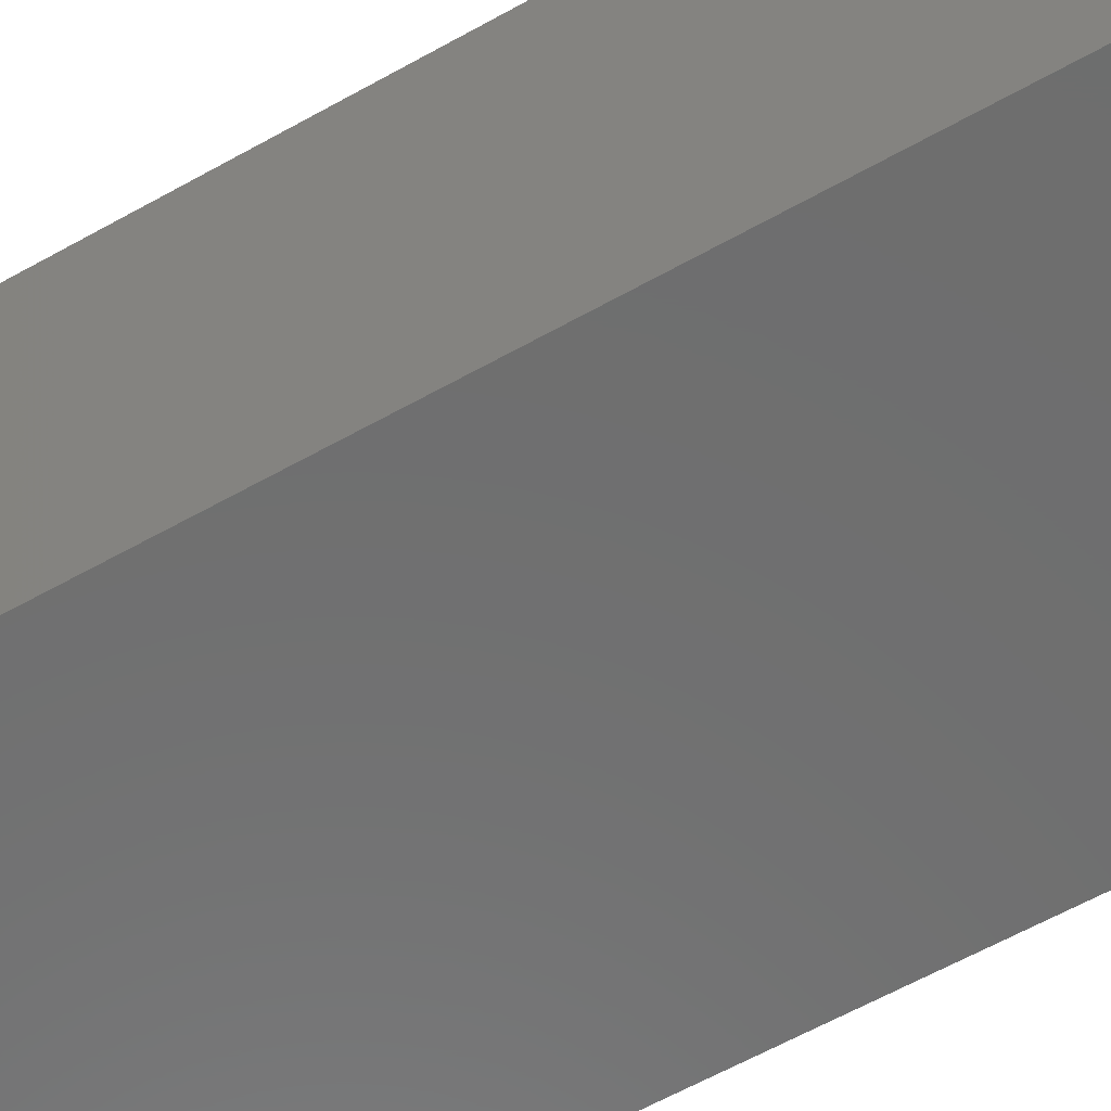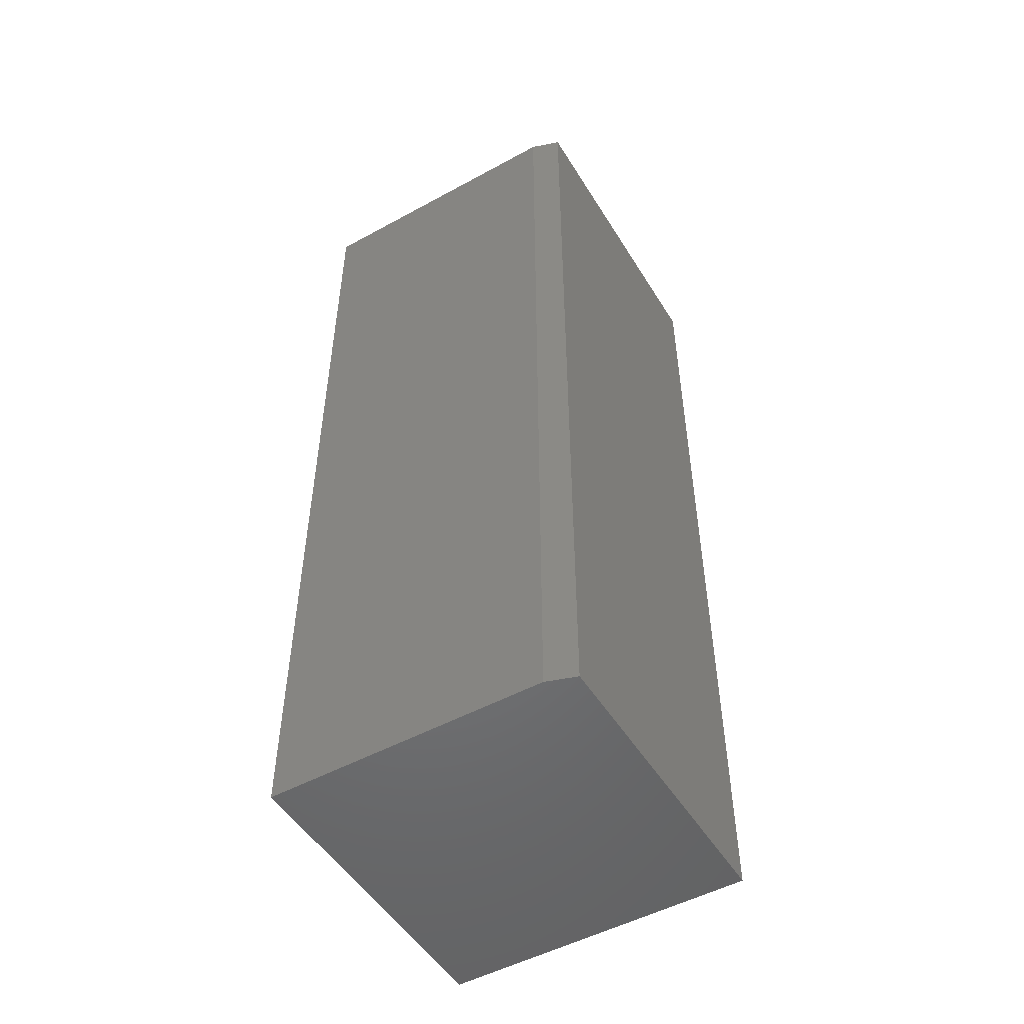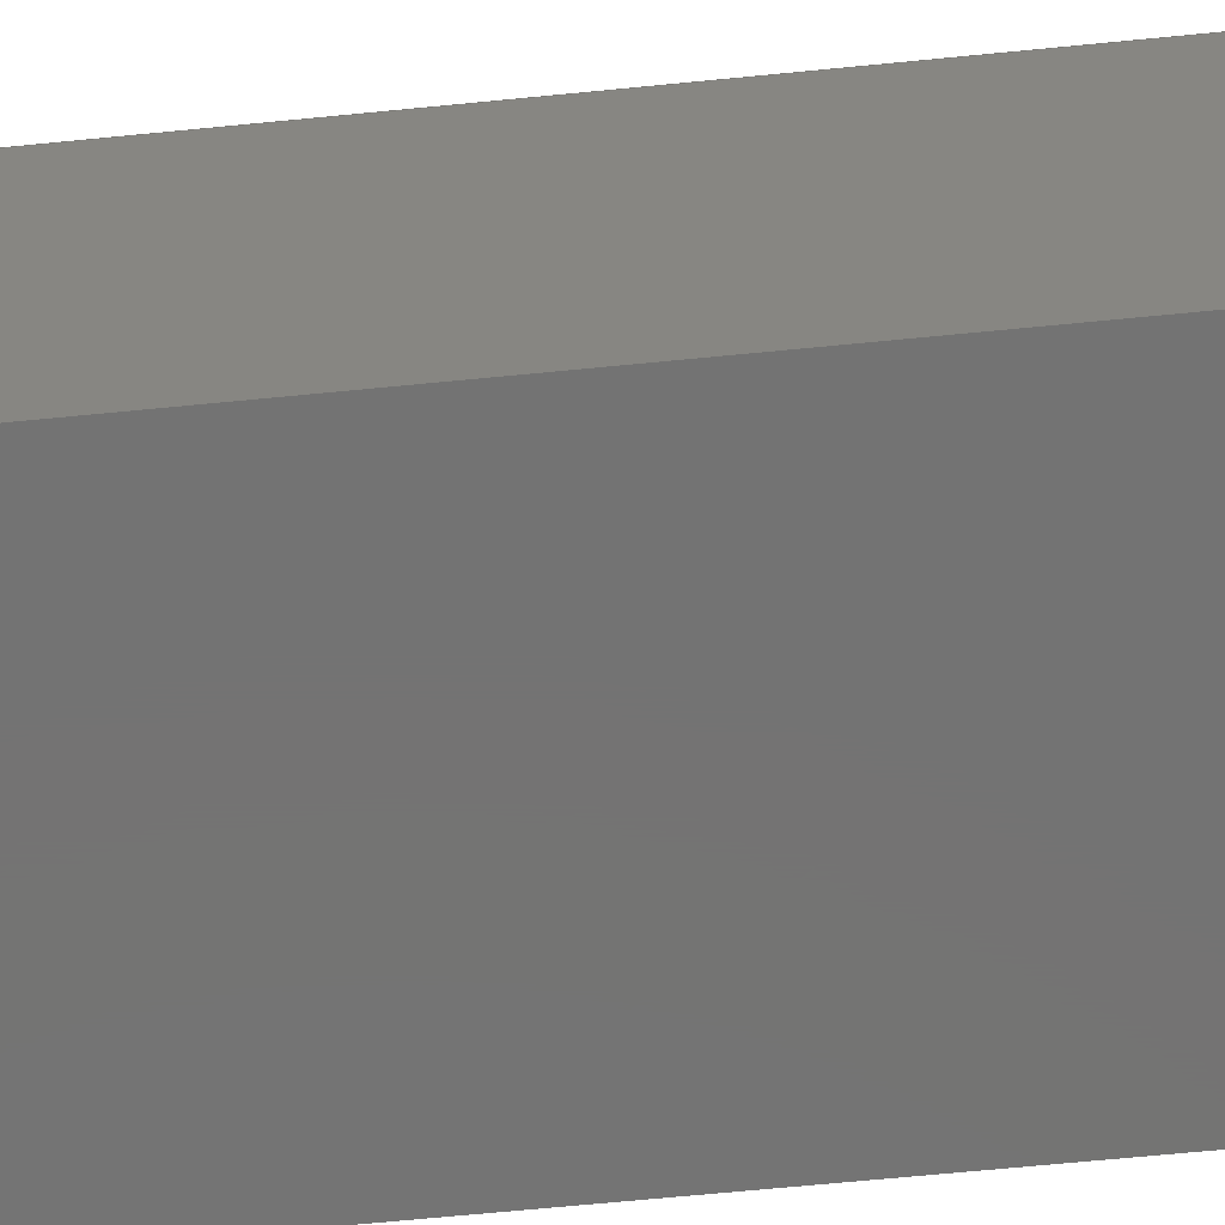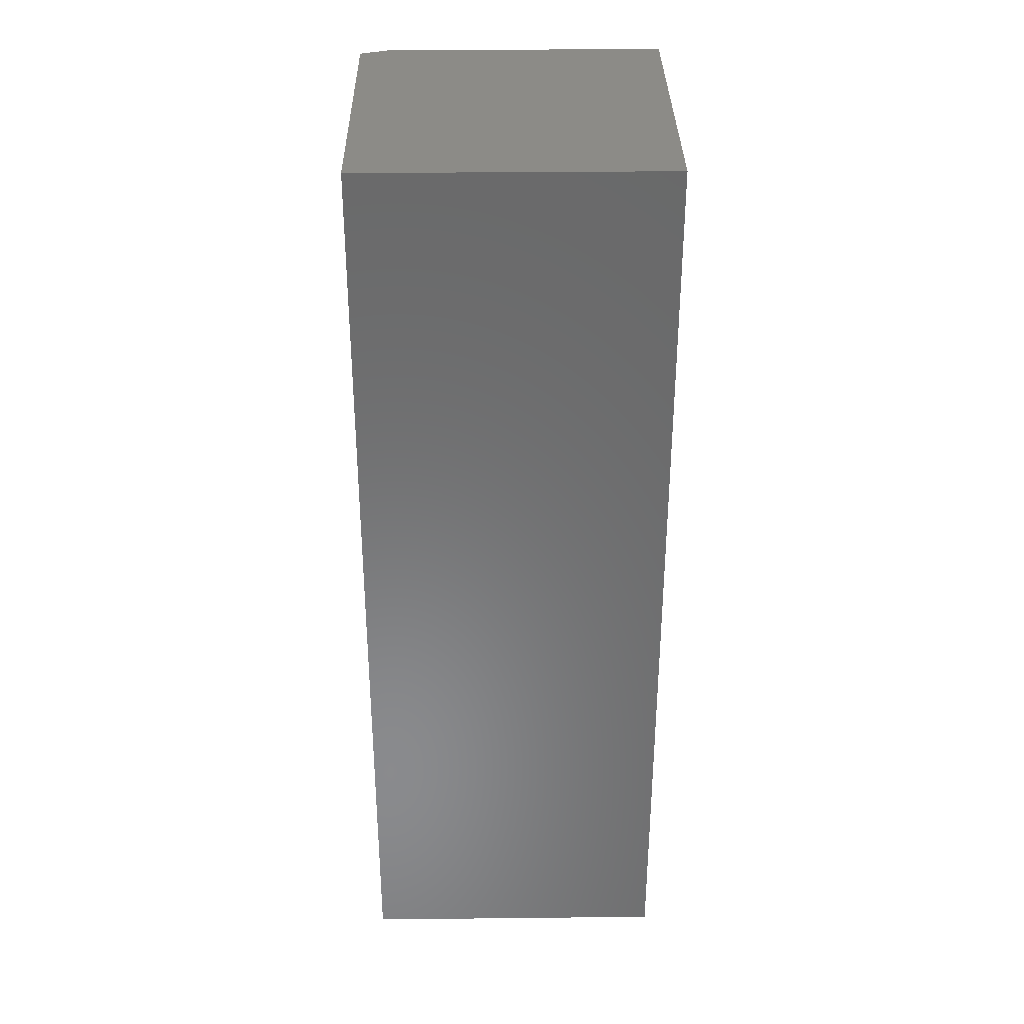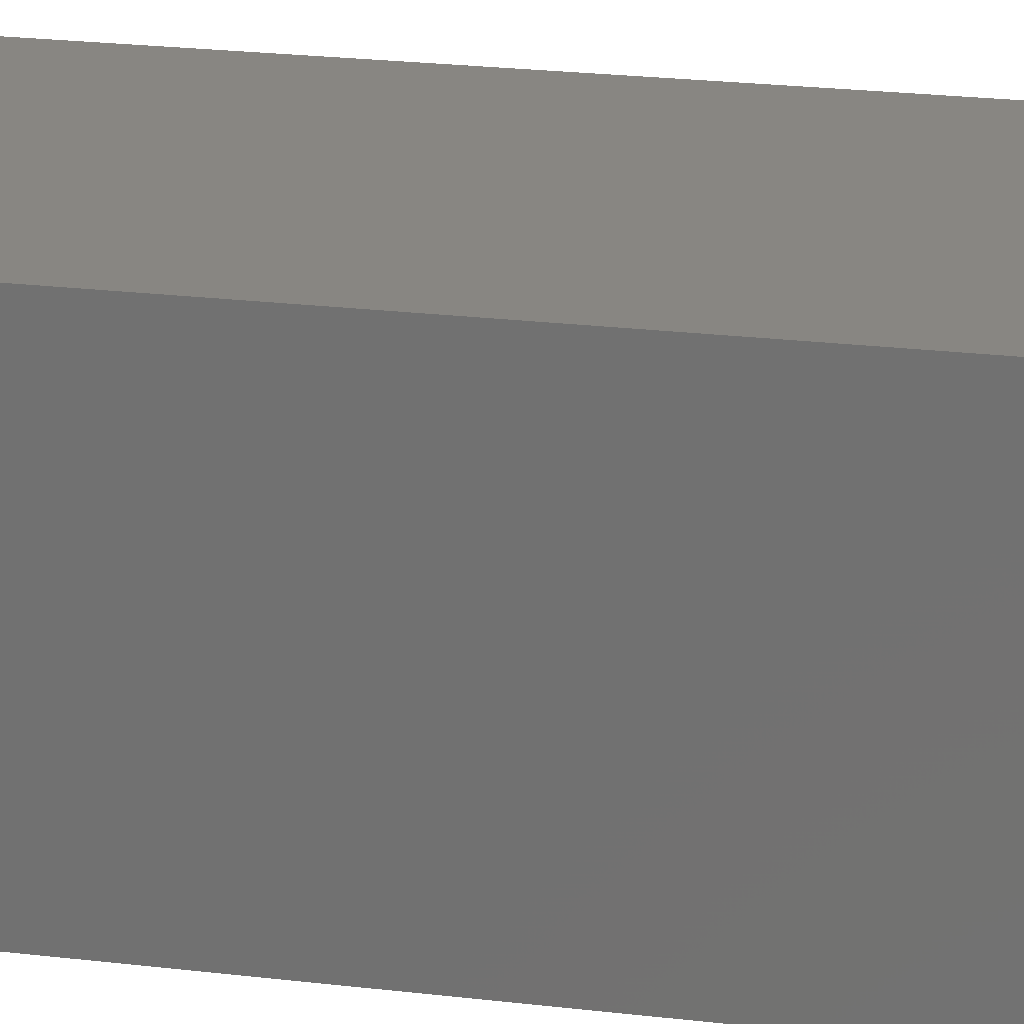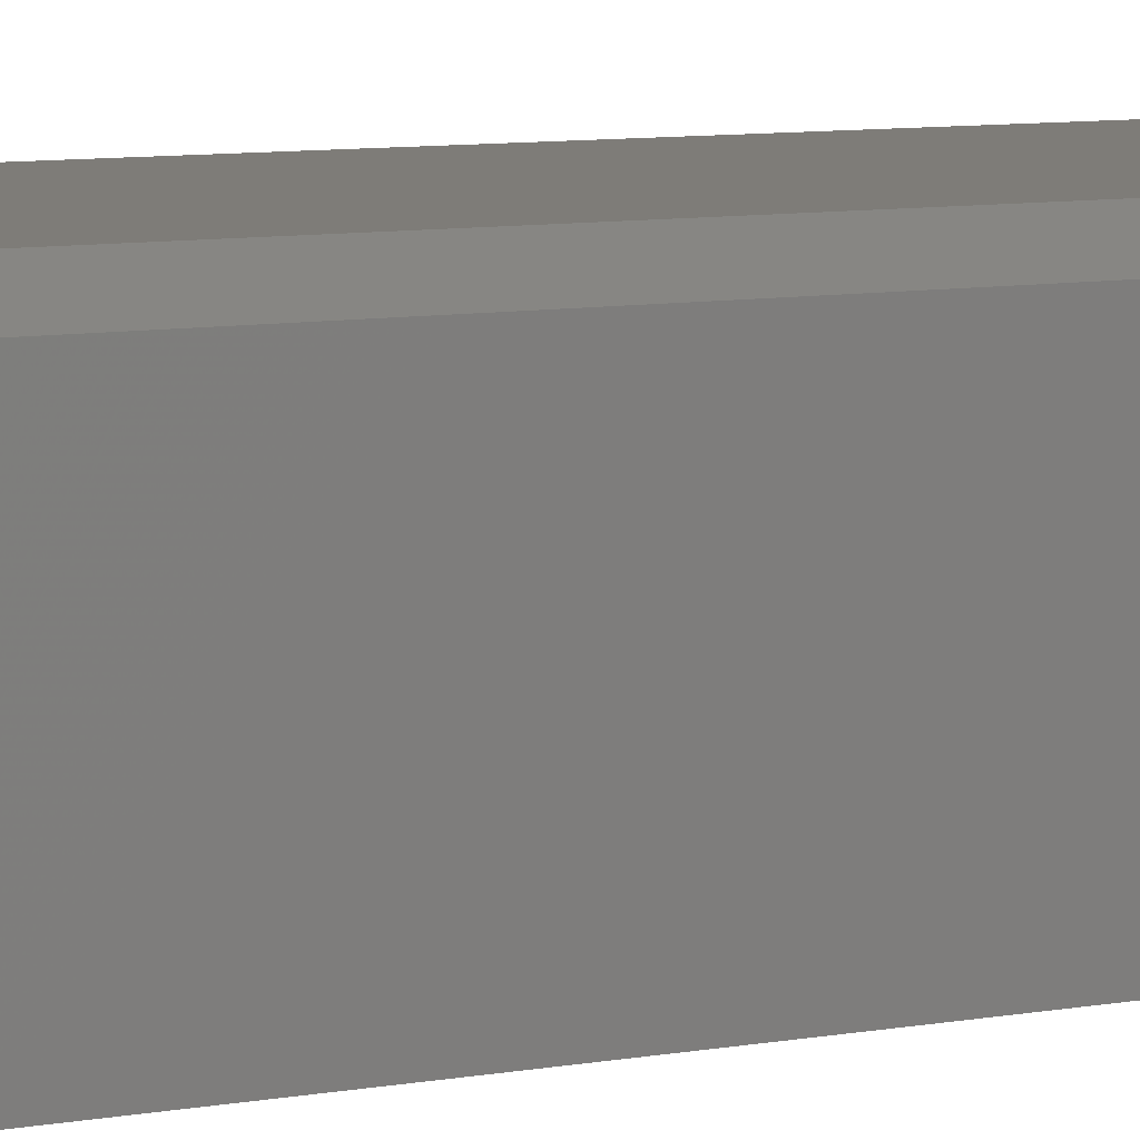
<metadata>
{"format":"stl","ext":"stl","renderer":"f3d","projection":"perspective","resolution":1024,"background":"white","views":[{"elev":-60.0,"azim":-59.9,"up":"+Y"},{"elev":-50.8,"azim":120.8,"up":"+Z"},{"elev":-65.6,"azim":95.7,"up":"+Y"},{"elev":33.8,"azim":-90.8,"up":"+Z"},{"elev":23.9,"azim":-78.8,"up":"+Y"},{"elev":9.9,"azim":67.0,"up":"+Y"}]}
</metadata>
<code>
# stl→obj: 10 verts, 16 faces
v -0.2578 0 -0.75
v -0.2578 1.665e-16 0.75
v 0.2318 2.718e-17 -0.75
v 0.2318 1.937e-16 0.75
v -0.2578 -0.4922 0.75
v 0.2475 -0.4922 0.75
v 0.2475 -0.04688 0.75
v 0.2475 -0.4922 -0.75
v 0.2475 -0.04688 -0.75
v -0.2578 -0.4922 -0.75
f 1 2 3
f 3 2 4
f 2 5 4
f 4 5 6
f 4 6 7
f 8 9 6
f 6 9 7
f 10 1 8
f 8 1 3
f 8 3 9
f 9 3 7
f 7 3 4
f 10 8 5
f 5 8 6
f 5 2 10
f 10 2 1

</code>
